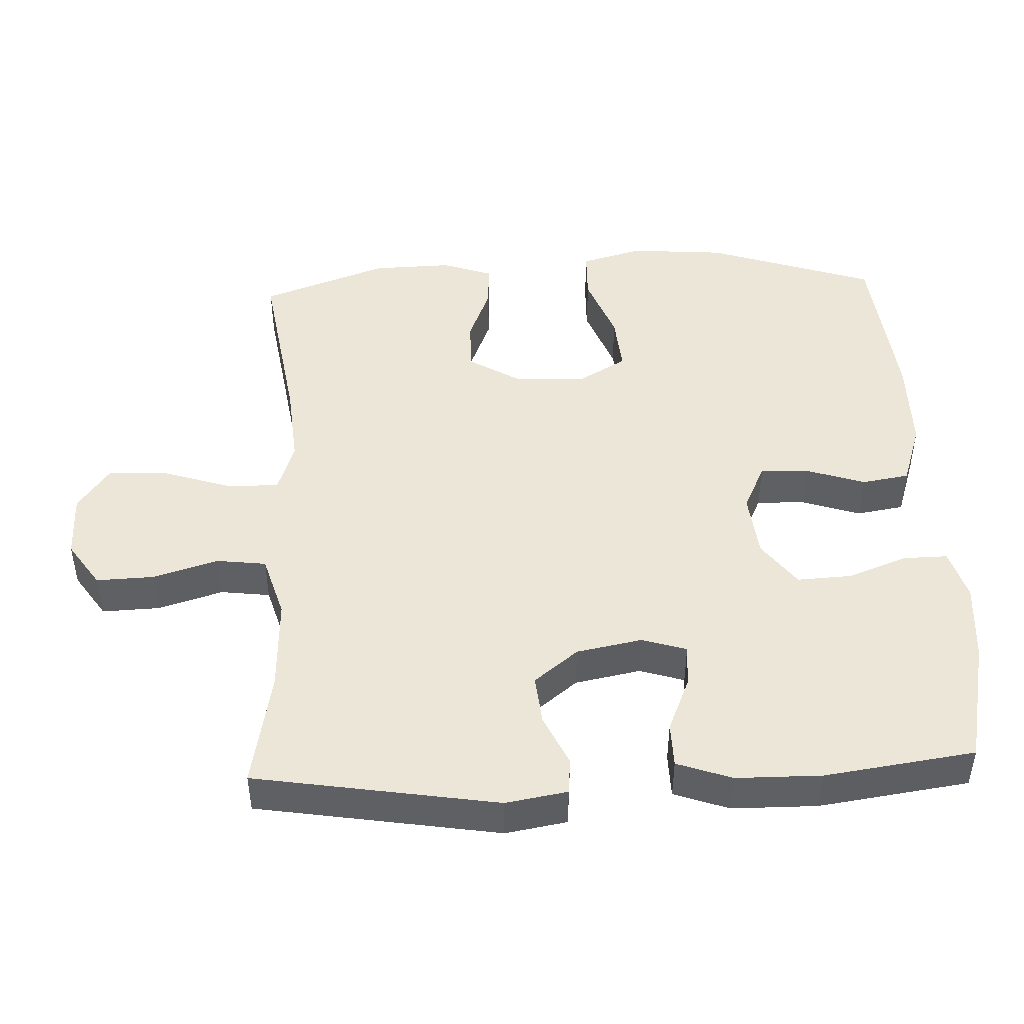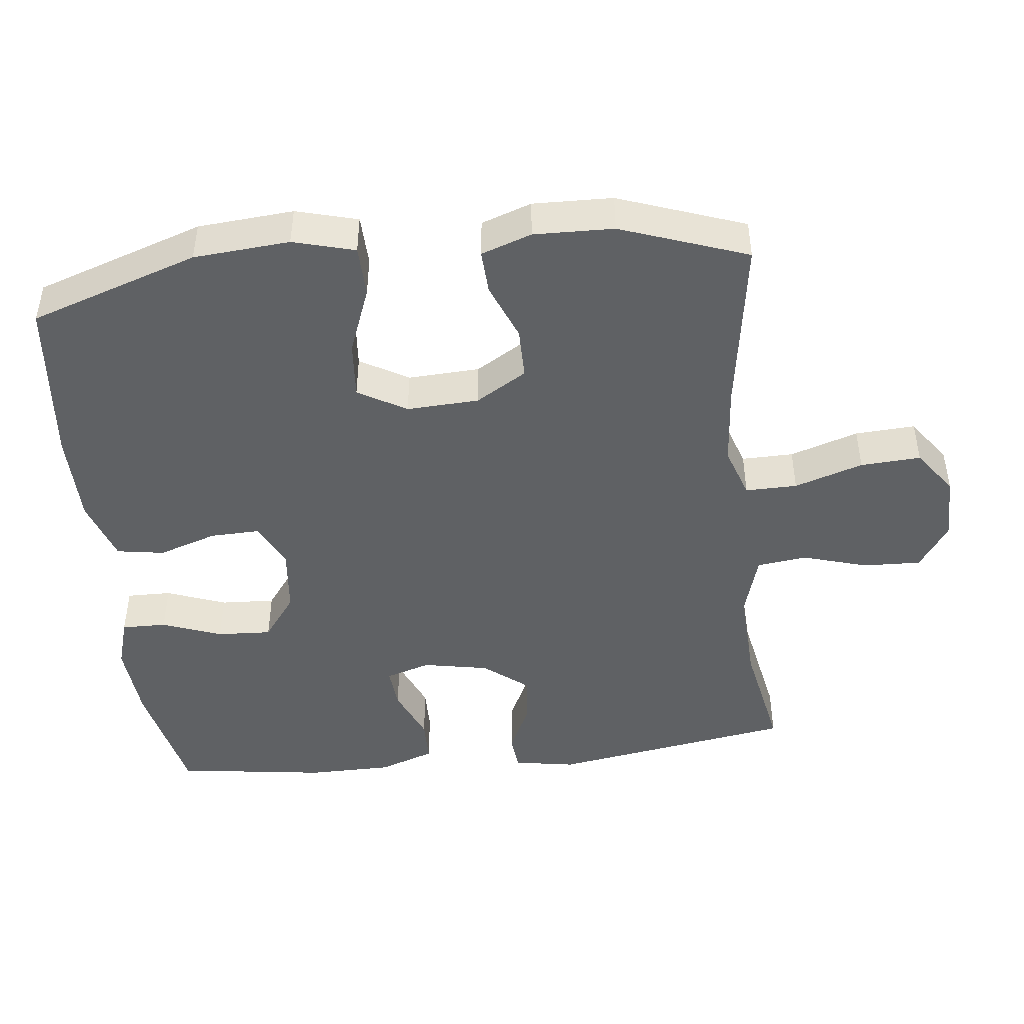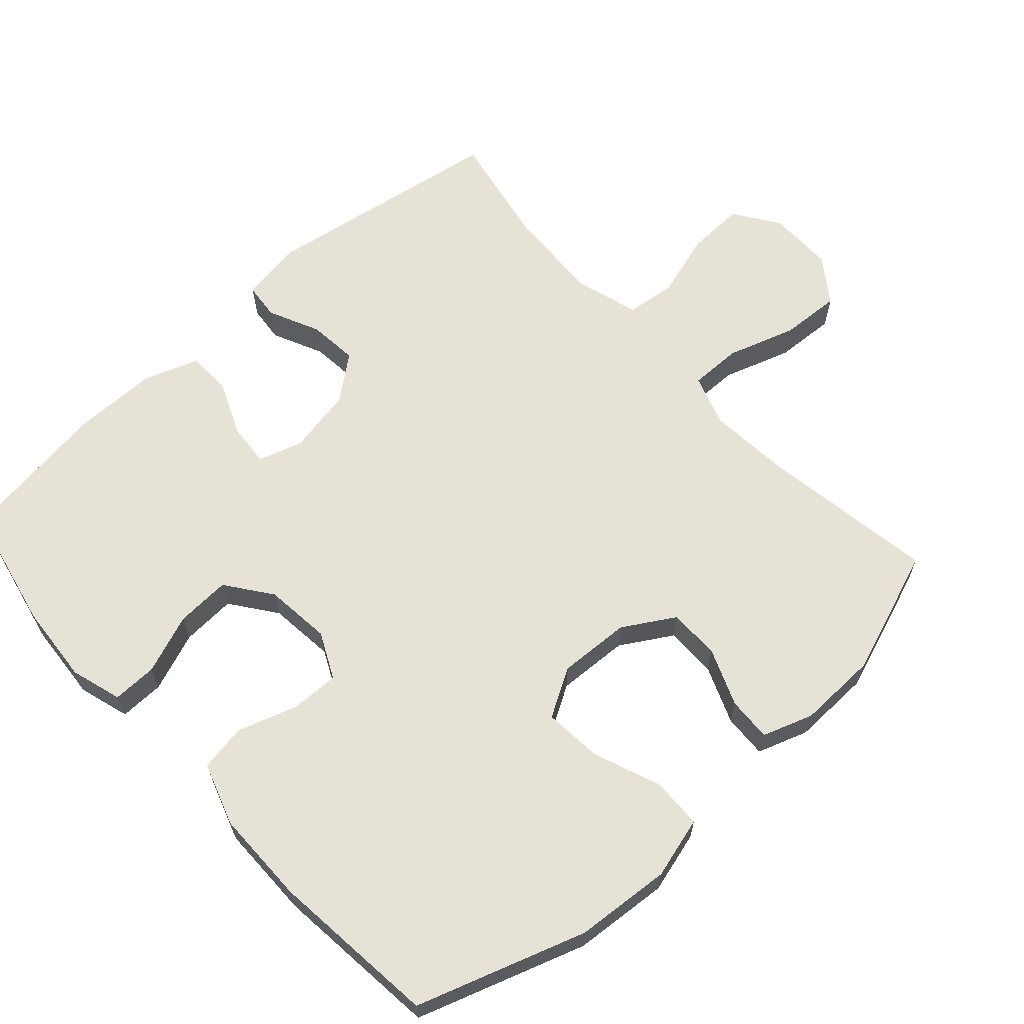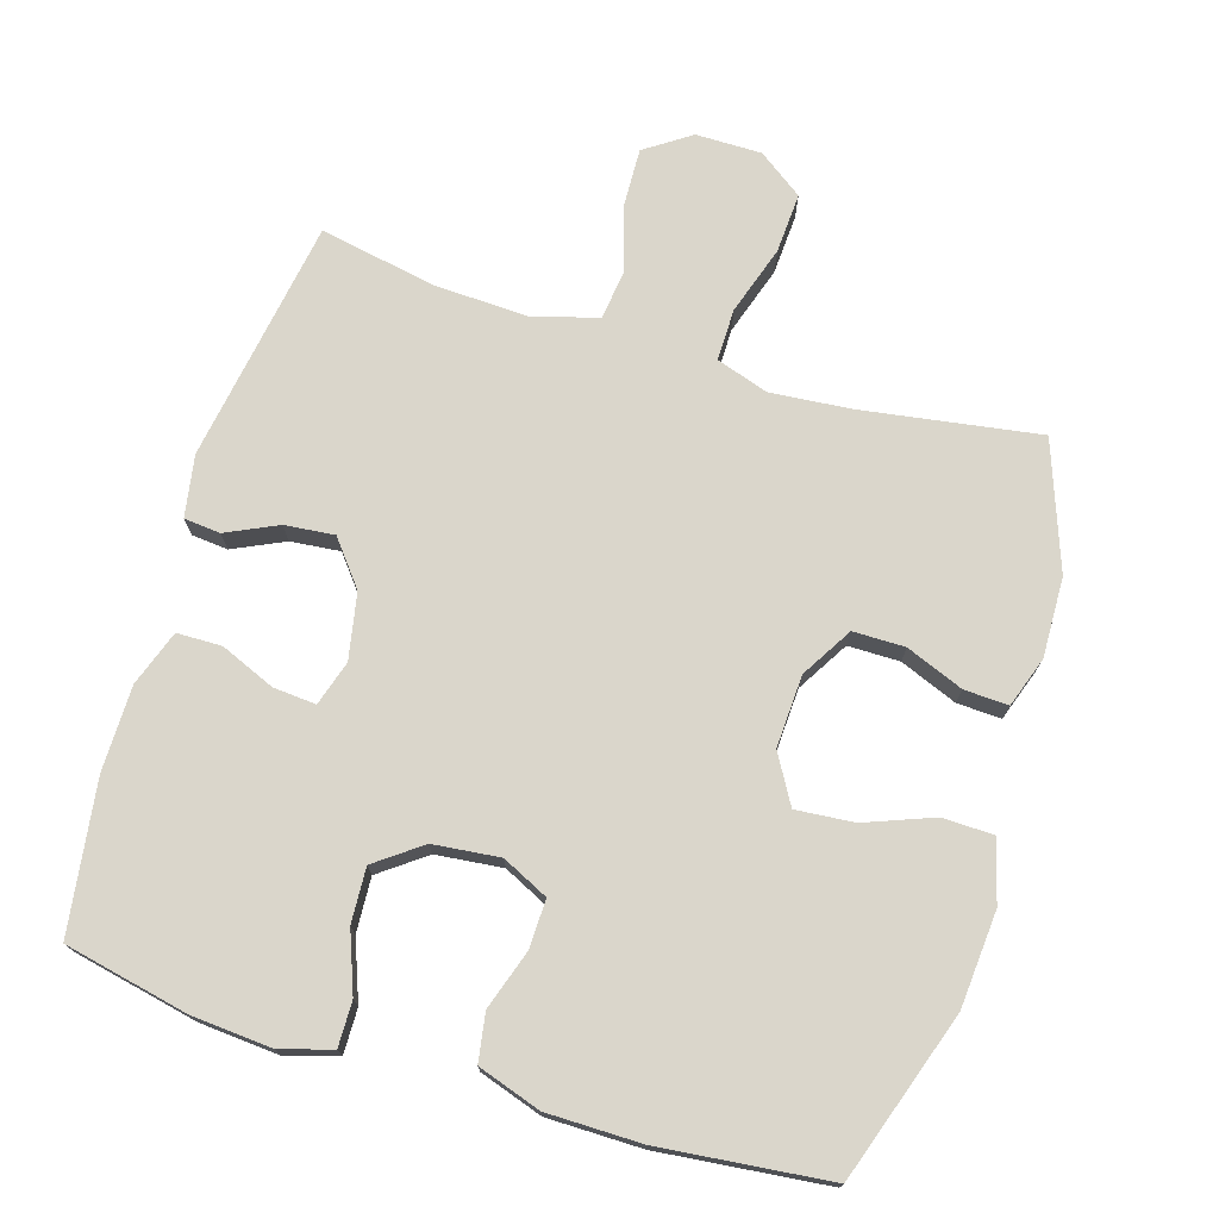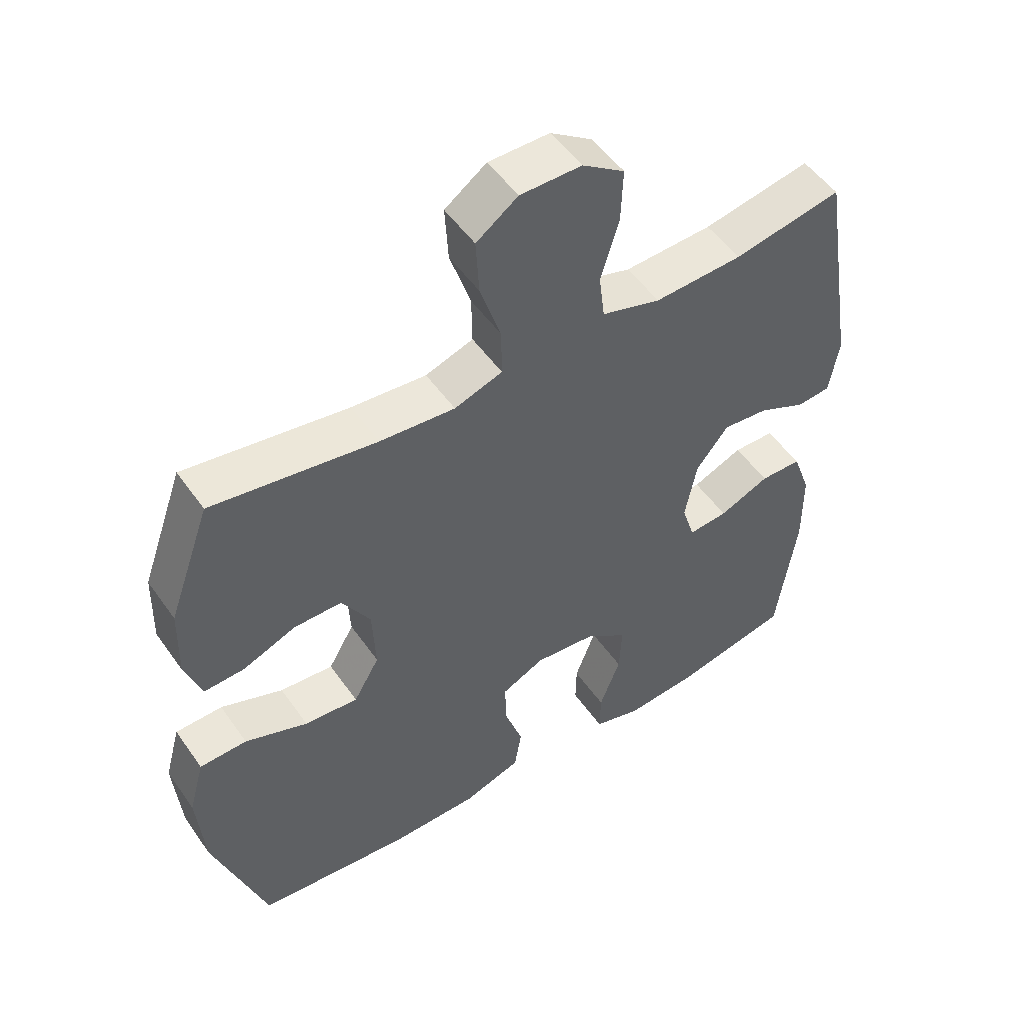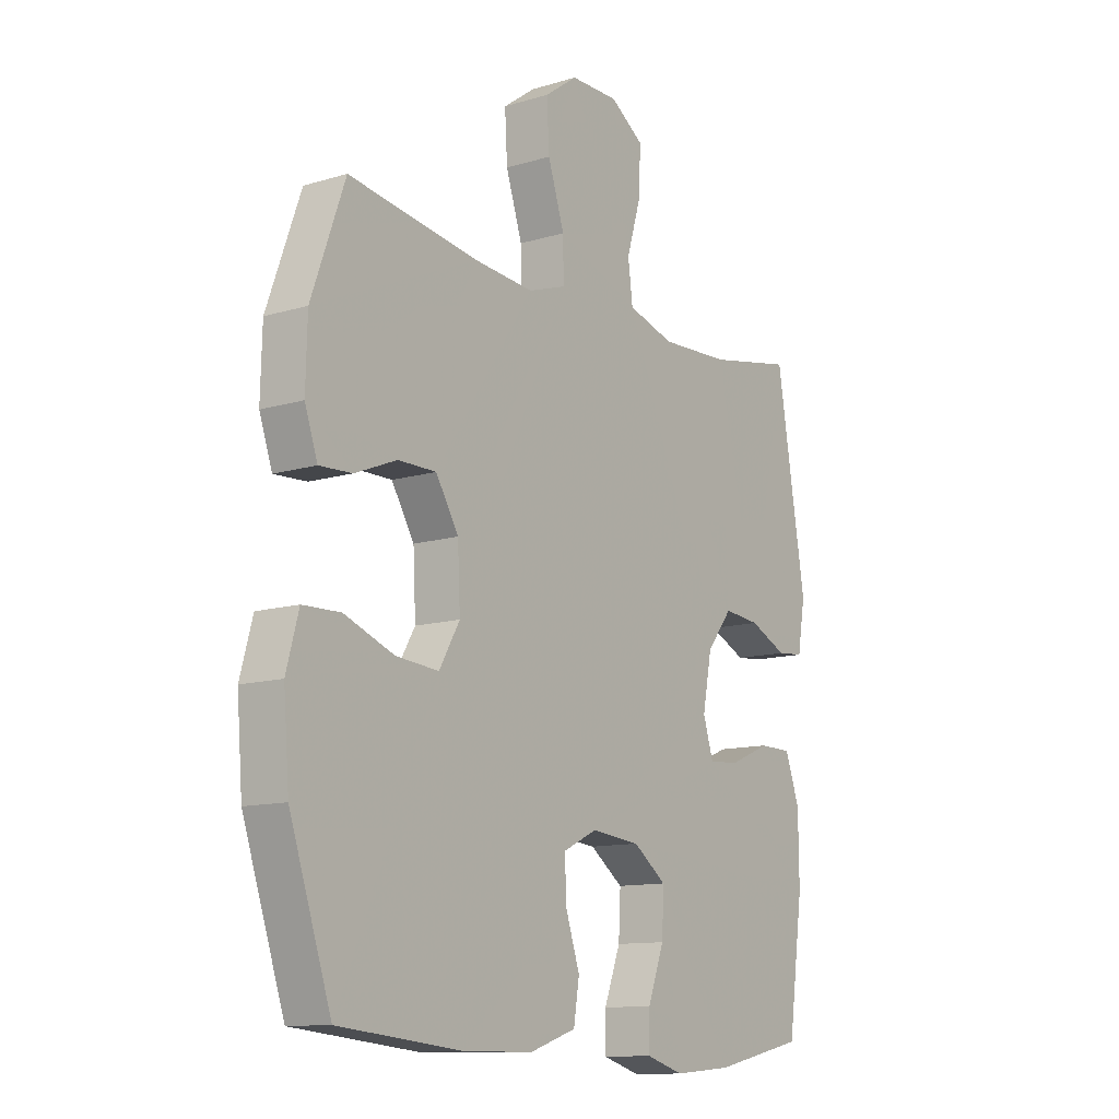
<metadata>
{"format":"obj","ext":"obj","renderer":"f3d","projection":"perspective","resolution":1024,"background":"white","views":[{"elev":46.4,"azim":87.5,"up":"+Y"},{"elev":-45.9,"azim":-83.6,"up":"+Y"},{"elev":63.9,"azim":-132.3,"up":"+Y"},{"elev":73.8,"azim":-163.1,"up":"+Y"},{"elev":51.6,"azim":-34.0,"up":"+Z"},{"elev":-11.9,"azim":-54.3,"up":"+Z"}]}
</metadata>
<code>
v -0.5 0.07 0.5
v -0.247 0.07 0.461
v -0.131 0.07 0.451
v -0.057 0.07 0.476
v -0.058 0.07 0.55
v -0.09 0.07 0.648
v -0.095 0.07 0.734
v -0.031 0.07 0.78
v 0.063 0.07 0.78
v 0.128 0.07 0.736
v 0.125 0.07 0.653
v 0.097 0.07 0.56
v 0.106 0.07 0.489
v 0.197 0.07 0.462
v 0.333 0.07 0.468
v 0.5 0.07 0.5
v 0.557 0.07 0.152
v 0.542 0.07 0.064
v 0.49 0.07 0.059
v 0.417 0.07 0.093
v 0.346 0.07 0.1
v 0.296 0.07 0.037
v 0.278 0.07 -0.057
v 0.298 0.07 -0.121
v 0.359 0.07 -0.116
v 0.437 0.07 -0.083
v 0.501 0.07 -0.084
v 0.529 0.07 -0.163
v 0.53 0.07 -0.285
v 0.5 0.07 -0.5
v 0.322 0.07 -0.538
v 0.208 0.07 -0.547
v 0.135 0.07 -0.525
v 0.136 0.07 -0.461
v 0.168 0.07 -0.376
v 0.172 0.07 -0.298
v 0.107 0.07 -0.25
v 0.012 0.07 -0.24
v -0.054 0.07 -0.272
v -0.052 0.07 -0.342
v -0.024 0.07 -0.426
v -0.035 0.07 -0.494
v -0.125 0.07 -0.524
v -0.26 0.07 -0.525
v -0.5 0.07 -0.5
v -0.581 0.07 -0.259
v -0.592 0.07 -0.122
v -0.568 0.07 -0.034
v -0.495 0.07 -0.032
v -0.398 0.07 -0.069
v -0.315 0.07 -0.076
v -0.275 0.07 -0.007
v -0.28 0.07 0.096
v -0.324 0.07 0.169
v -0.398 0.07 0.169
v -0.48 0.07 0.136
v -0.543 0.07 0.133
v -0.568 0.07 0.205
v -0.565 0.07 0.319
v -0.5 0 0.5
v -0.247 0 0.461
v -0.131 0 0.451
v -0.057 0 0.476
v -0.058 0 0.55
v -0.09 0 0.648
v -0.095 0 0.734
v -0.031 0 0.78
v 0.063 0 0.78
v 0.128 0 0.736
v 0.125 0 0.653
v 0.097 0 0.56
v 0.106 0 0.489
v 0.197 0 0.462
v 0.333 0 0.468
v 0.5 0 0.5
v 0.557 0 0.152
v 0.542 0 0.064
v 0.49 0 0.059
v 0.417 0 0.093
v 0.346 0 0.1
v 0.296 0 0.037
v 0.278 0 -0.057
v 0.298 0 -0.121
v 0.359 0 -0.116
v 0.437 0 -0.083
v 0.501 0 -0.084
v 0.529 0 -0.163
v 0.53 0 -0.285
v 0.5 0 -0.5
v 0.322 0 -0.538
v 0.208 0 -0.547
v 0.135 0 -0.525
v 0.136 0 -0.461
v 0.168 0 -0.376
v 0.172 0 -0.298
v 0.107 0 -0.25
v 0.012 0 -0.24
v -0.054 0 -0.272
v -0.052 0 -0.342
v -0.024 0 -0.426
v -0.035 0 -0.494
v -0.125 0 -0.524
v -0.26 0 -0.525
v -0.5 0 -0.5
v -0.581 0 -0.259
v -0.592 0 -0.122
v -0.568 0 -0.034
v -0.495 0 -0.032
v -0.398 0 -0.069
v -0.315 0 -0.076
v -0.275 0 -0.007
v -0.28 0 0.096
v -0.324 0 0.169
v -0.398 0 0.169
v -0.48 0 0.136
v -0.543 0 0.133
v -0.568 0 0.205
v -0.565 0 0.319
f 58 59 1 2
f 55 56 57 58
f 54 55 58 2
f 53 54 2 3
f 52 53 3 4
f 47 48 49 50
f 47 50 51
f 46 47 51
f 45 46 51
f 44 45 51 52
f 40 41 42 43
f 39 40 43 44
f 32 33 34 35
f 32 35 36
f 31 32 36
f 30 31 36
f 29 30 36 37
f 25 26 27 28
f 24 25 28 29
f 17 18 19 20
f 15 16 17 20
f 14 15 20 21
f 13 14 21 22
f 9 10 11 12
f 9 12 13
f 8 9 13
f 5 6 7 8
f 4 5 8 13
f 39 44 52 4
f 24 29 37 38
f 23 24 38
f 22 23 38 39
f 4 13 22 39
f 61 60 118 117
f 117 116 115 114
f 61 117 114 113
f 62 61 113 112
f 63 62 112 111
f 109 108 107 106
f 110 109 106
f 110 106 105
f 110 105 104
f 111 110 104 103
f 102 101 100 99
f 103 102 99 98
f 94 93 92 91
f 95 94 91
f 95 91 90
f 95 90 89
f 96 95 89 88
f 87 86 85 84
f 88 87 84 83
f 79 78 77 76
f 79 76 75 74
f 80 79 74 73
f 81 80 73 72
f 71 70 69 68
f 72 71 68
f 72 68 67
f 67 66 65 64
f 72 67 64 63
f 63 111 103 98
f 97 96 88 83
f 97 83 82
f 98 97 82 81
f 98 81 72 63
f 1 60 61 2
f 2 61 62 3
f 3 62 63 4
f 4 63 64 5
f 5 64 65 6
f 6 65 66 7
f 7 66 67 8
f 8 67 68 9
f 9 68 69 10
f 10 69 70 11
f 11 70 71 12
f 12 71 72 13
f 13 72 73 14
f 14 73 74 15
f 15 74 75 16
f 16 75 76 17
f 17 76 77 18
f 18 77 78 19
f 19 78 79 20
f 20 79 80 21
f 21 80 81 22
f 22 81 82 23
f 23 82 83 24
f 24 83 84 25
f 25 84 85 26
f 26 85 86 27
f 27 86 87 28
f 28 87 88 29
f 29 88 89 30
f 30 89 90 31
f 31 90 91 32
f 32 91 92 33
f 33 92 93 34
f 34 93 94 35
f 35 94 95 36
f 36 95 96 37
f 37 96 97 38
f 38 97 98 39
f 39 98 99 40
f 40 99 100 41
f 41 100 101 42
f 42 101 102 43
f 43 102 103 44
f 44 103 104 45
f 45 104 105 46
f 46 105 106 47
f 47 106 107 48
f 48 107 108 49
f 49 108 109 50
f 50 109 110 51
f 51 110 111 52
f 52 111 112 53
f 53 112 113 54
f 54 113 114 55
f 55 114 115 56
f 56 115 116 57
f 57 116 117 58
f 58 117 118 59
f 59 118 60 1

</code>
